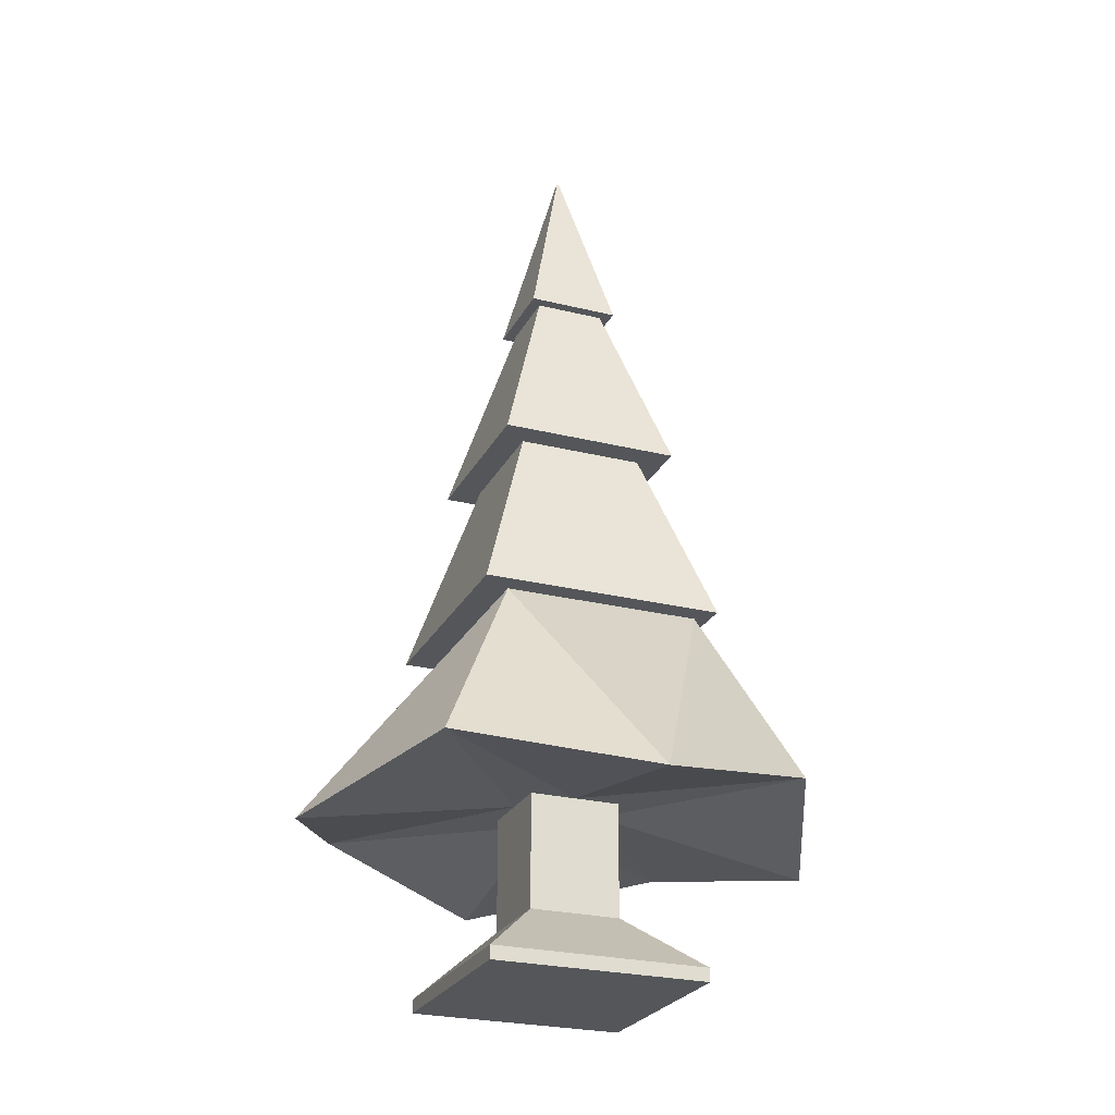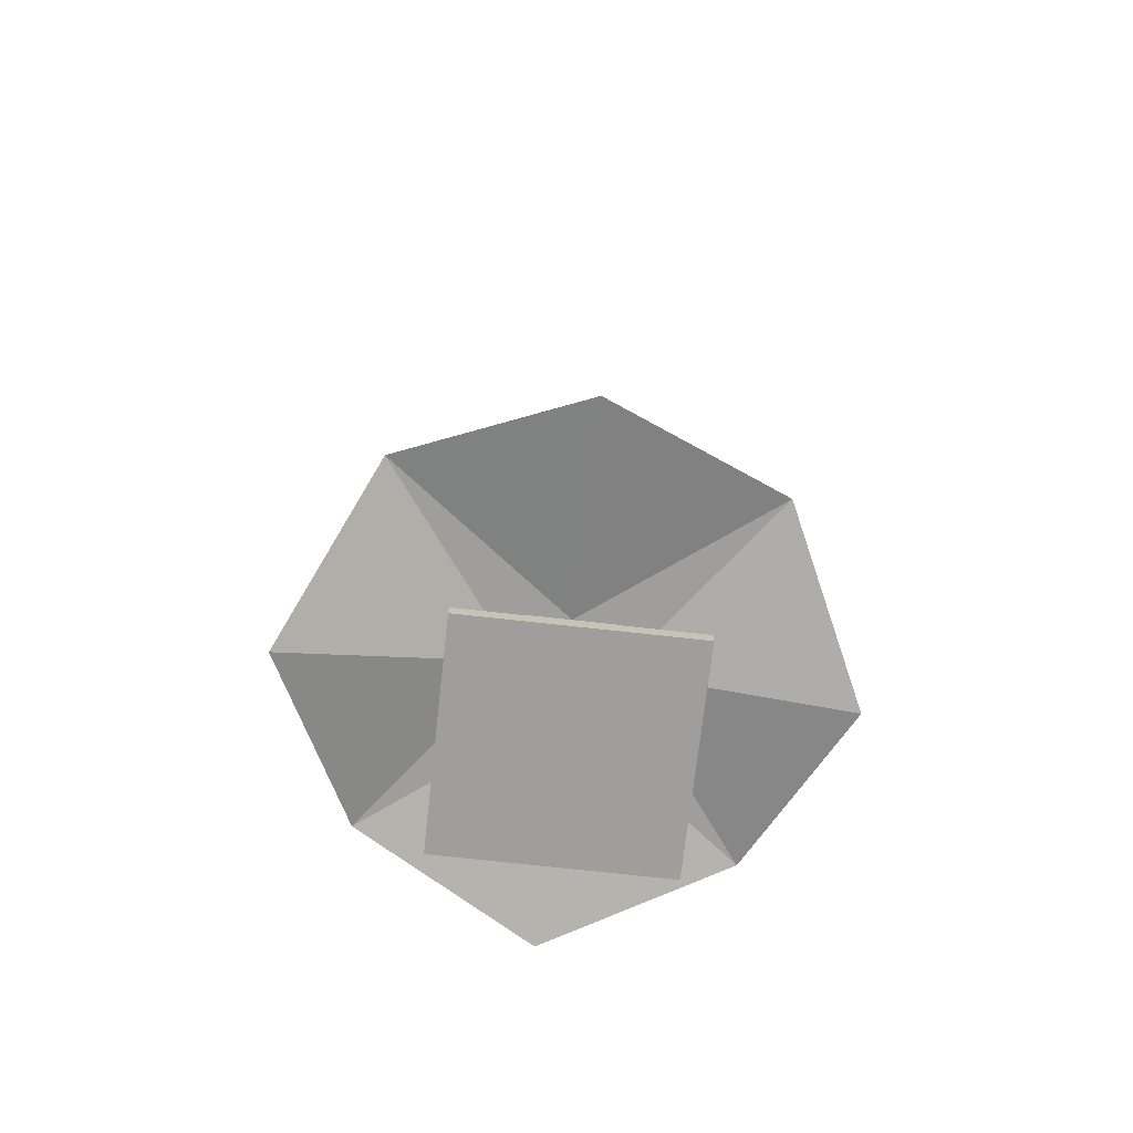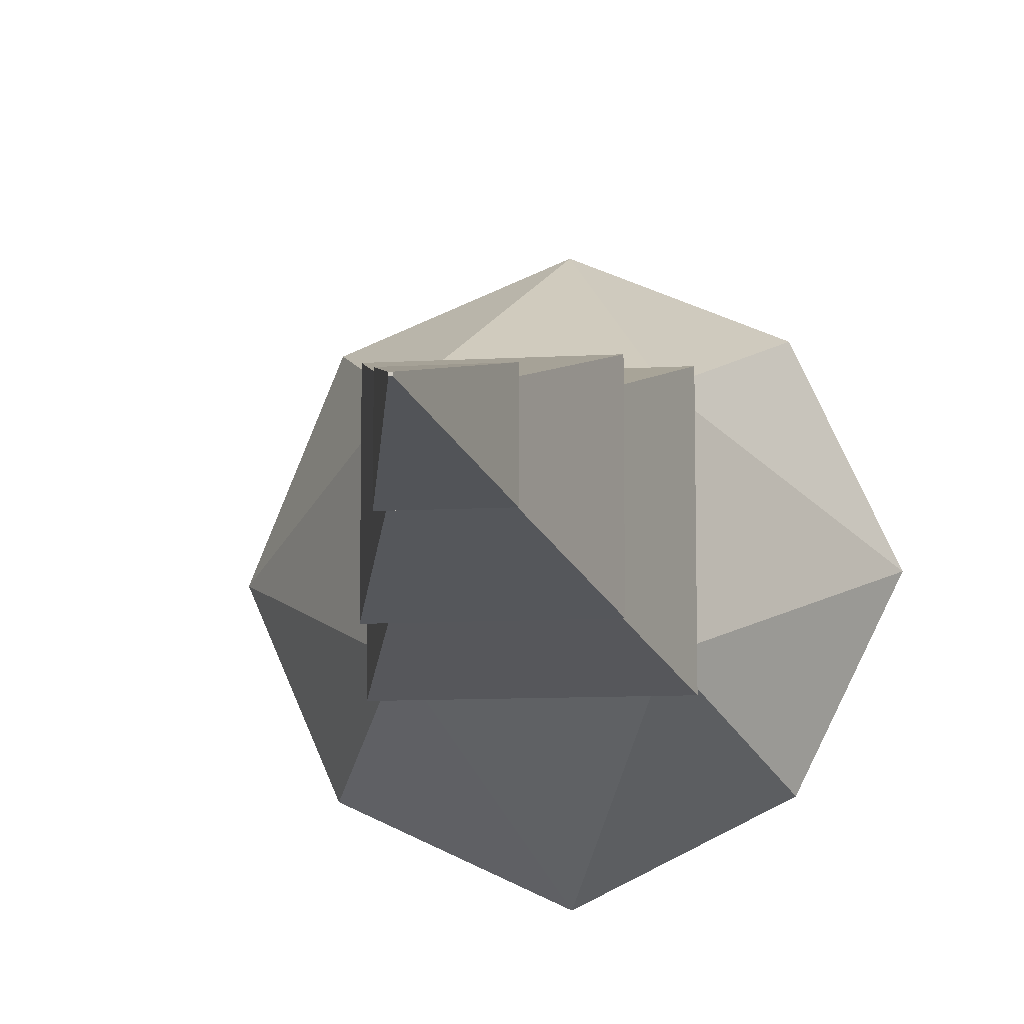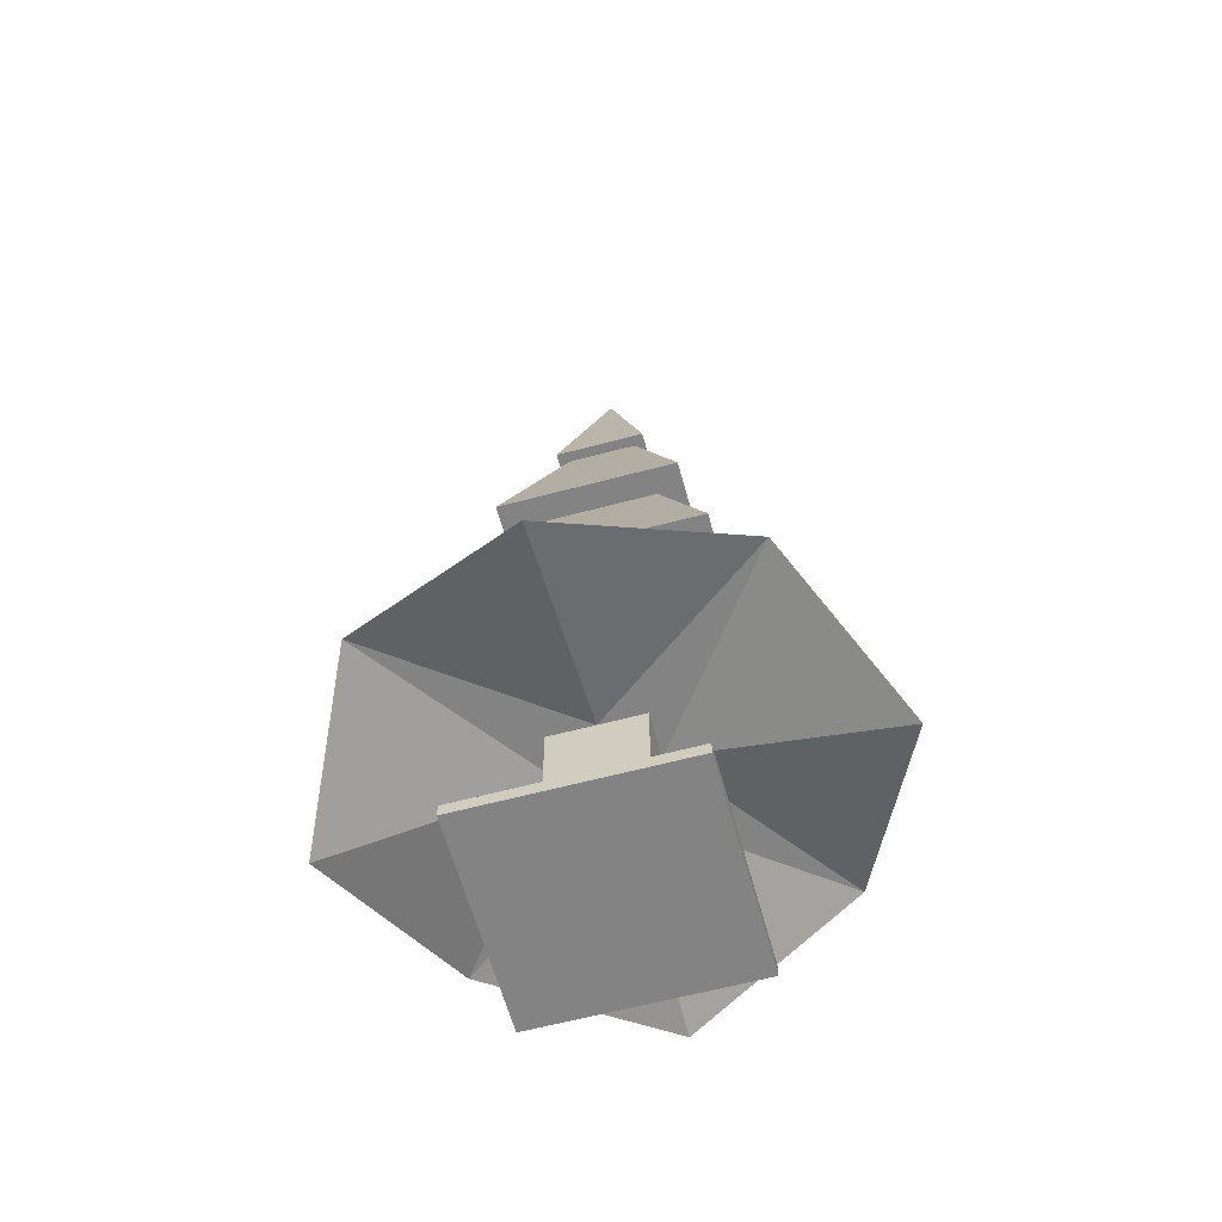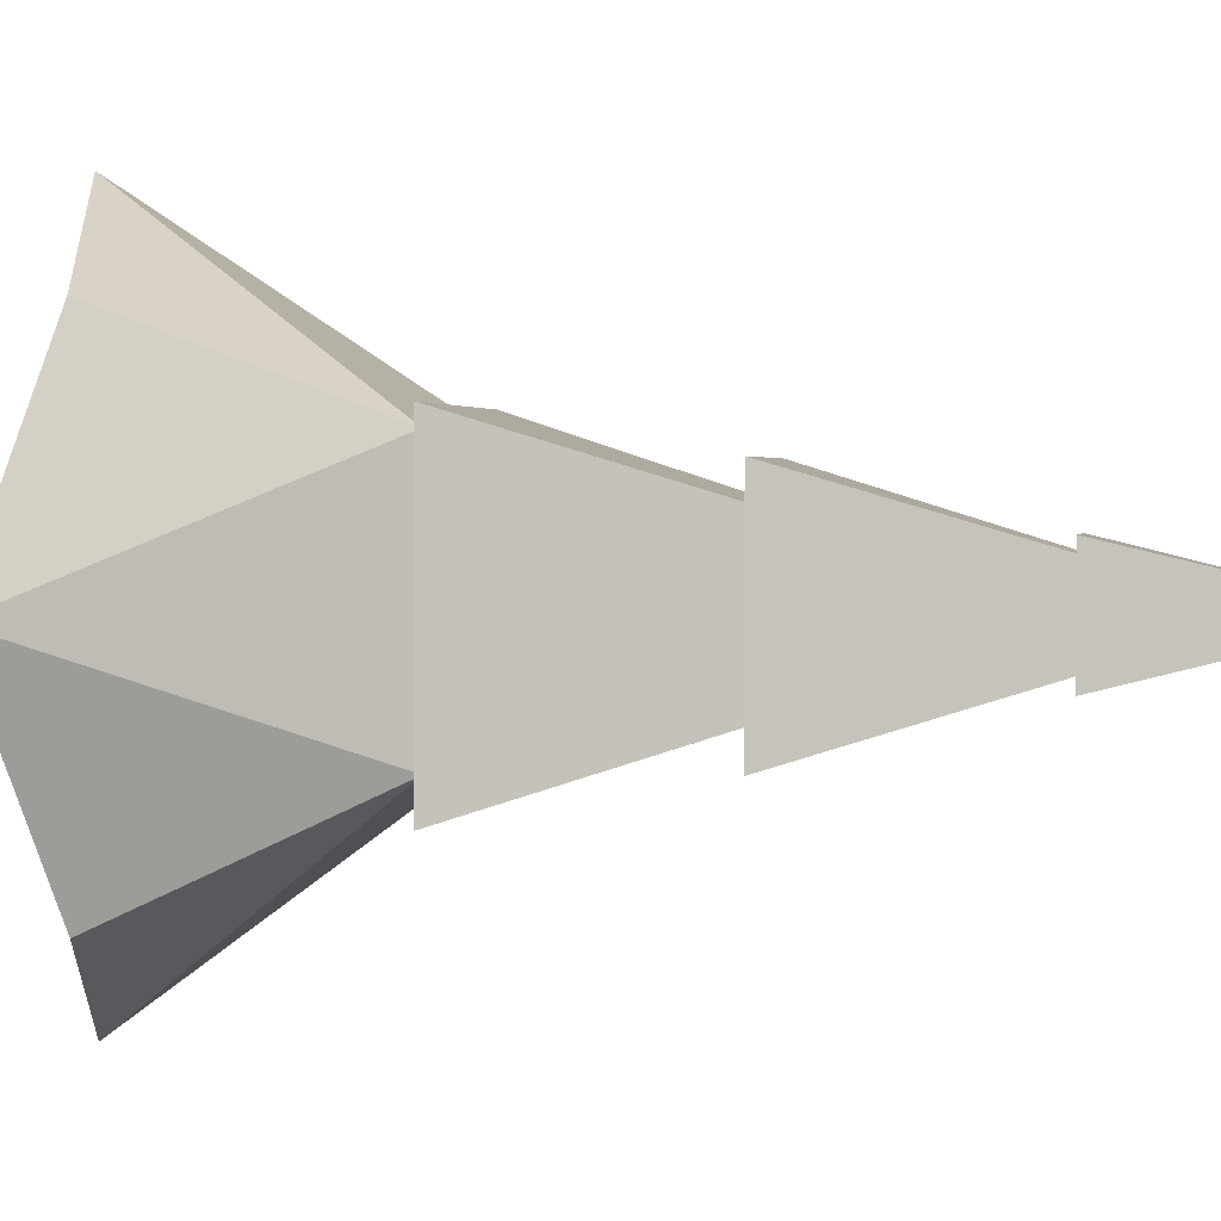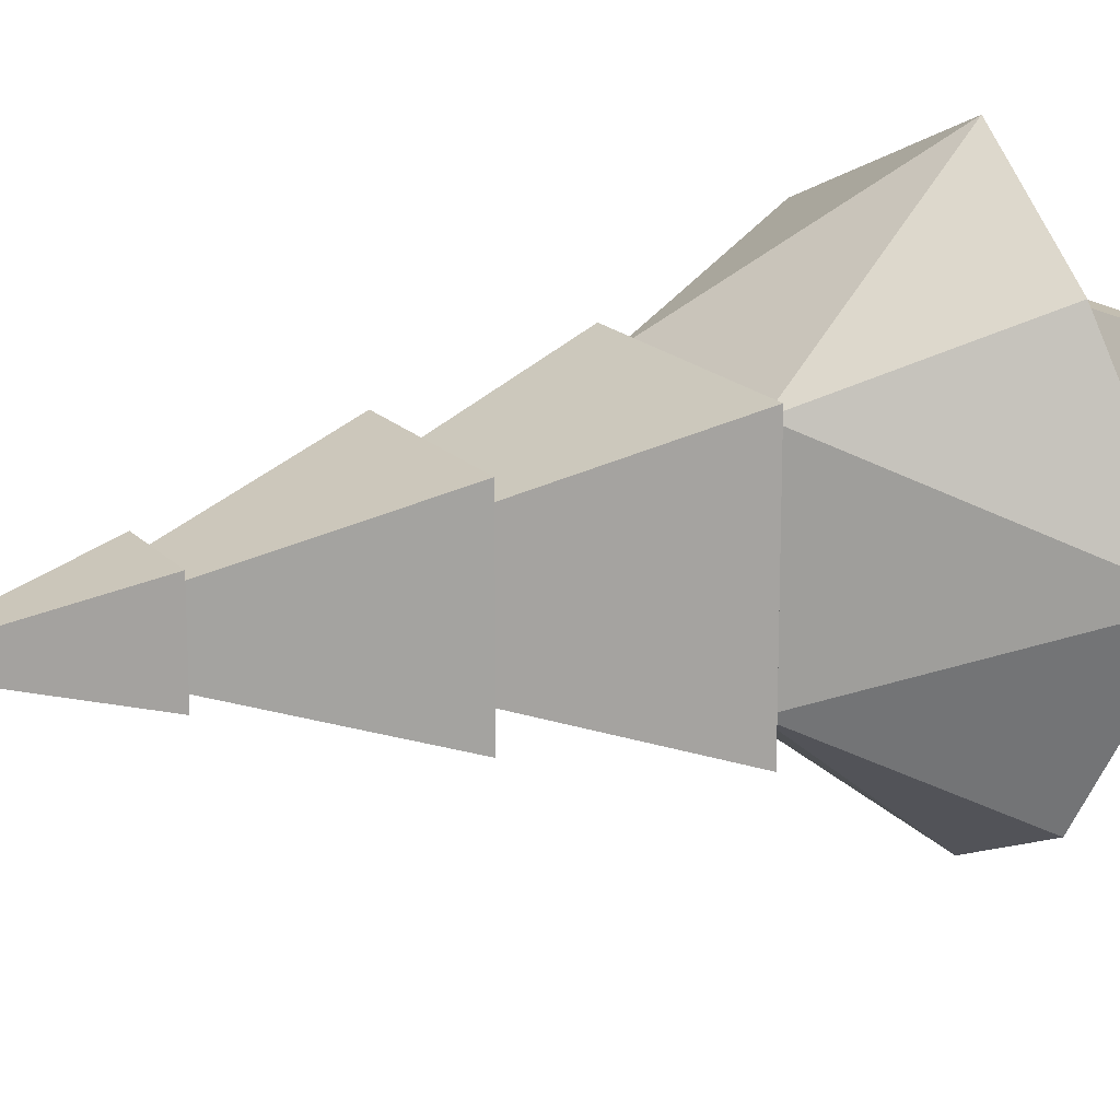
<metadata>
{"format":"obj","ext":"obj","renderer":"f3d","projection":"perspective","resolution":1024,"background":"white","views":[{"elev":-25.2,"azim":-111.9,"up":"+Y"},{"elev":-70.9,"azim":173.6,"up":"+Y"},{"elev":-9.9,"azim":-171.4,"up":"+Z"},{"elev":-61.1,"azim":-164.8,"up":"+Y"},{"elev":1.8,"azim":99.6,"up":"+Z"},{"elev":17.2,"azim":-117.6,"up":"+Z"}]}
</metadata>
<code>
o Cube.001
v -0.6028 0.003269 0.6028
v 0 0.003269 0.6028
v -0.6028 0.07877 0.6028
v -0 0.07877 0.6028
v 0.6028 0.003269 -0.6028
v 0.6028 0.003269 0.6028
v -0.6028 0.003269 0.6028
v -0.6028 0.003269 -0.6028
v 0.6028 0.003269 0
v 0 0.003269 -0.6028
v 0.6028 0.07877 -0.6028
v 0 0.003269 0.6028
v 0.6028 0.07877 0.6028
v -0.6028 0.003269 -0
v -0.6028 0.07877 0.6028
v -0.6028 0.07877 -0.6028
v 0 0.003269 -0
v 0.6028 0.07877 0
v -0 0.07877 0.6028
v -0.6028 0.07877 -0
v 0 0.07877 -0.6028
v 0.2521 1.029 -0.2527
v 0.2521 1.029 0.2515
v -0.2521 1.029 0.2515
v -0.2521 1.029 -0.2527
v 0.2521 0.3946 -0.2527
v 0.2521 0.3946 0.2515
v -0.2521 0.3946 0.2515
v -0.2521 0.3946 -0.2527
v 0.2521 1.029 -0.000603
v -0 1.029 -0.2527
v -0 1.029 0.2329
v -0.2521 1.029 -0.000604
v 0.2521 0.3946 -0.000603
v -0 0.3946 0.2515
v -0.2521 0.3946 -0.000604
v -0 0.3946 -0.2527
f 2 4 3
f 12 7 14
f 13 18 34
f 11 21 37
f 15 19 35
f 10 8 16
f 17 14 8
f 9 17 10
f 6 12 17
f 9 18 13
f 5 11 18
f 6 13 19
f 20 16 8
f 15 20 14
f 16 20 36
f 11 5 10
f 34 30 23
f 32 24 28
f 33 25 29
f 22 30 34
f 27 23 32
f 24 33 36
f 37 29 25
f 22 26 37
f 15 28 36
f 13 27 35
f 11 26 34
f 16 29 37
f 1 2 3
f 17 12 14
f 27 13 34
f 26 11 37
f 28 15 35
f 21 10 16
f 10 17 8
f 5 9 10
f 9 6 17
f 6 9 13
f 9 5 18
f 12 6 19
f 14 20 8
f 7 15 14
f 29 16 36
f 21 11 10
f 27 34 23
f 35 32 28
f 36 33 29
f 26 22 34
f 35 27 32
f 28 24 36
f 31 37 25
f 31 22 37
f 20 15 36
f 19 13 35
f 18 11 34
f 21 16 37
o Cube
v 1 1.029 -1
v 1 1.029 1
v -1 1.029 1
v -1 1.029 -1
v 0.007527 5.132 -0.007527
v 0.007527 5.132 0.007527
v -0.007527 5.132 0.007527
v -0.007527 5.132 -0.007527
v 1.469 0.8117 1e-06
v 0 0.8117 -1.469
v -1e-06 0.8117 1.469
v -1.469 0.8117 -0
v 0.2521 1.029 -0.2527
v 0.2521 1.029 0.2515
v -0.2521 1.029 0.2515
v -0.2521 1.029 -0.2527
v 0.2521 1.029 -0.000603
v -0 1.029 -0.2527
v -0 1.029 0.2329
v -0.2521 1.029 -0.000604
v -0.5038 3.08 -0.5038
v -0.5038 3.08 0.5038
v 0.5038 3.08 0.5038
v 0.5038 3.08 -0.5038
v 0.2556 4.106 -0.2556
v -0.2556 4.106 -0.2556
v 0.2556 4.106 0.2556
v -0.2556 4.106 0.2556
v -0.3531 3.08 -0.3531
v -0.3531 3.08 0.3531
v 0.3531 3.08 0.3531
v 0.3531 3.08 -0.3531
v 0.1946 4.106 -0.1946
v -0.1946 4.106 -0.1946
v 0.1946 4.106 0.1946
v -0.1946 4.106 0.1946
v -0.6766 2.055 -0.6766
v 0.6766 2.055 -0.6766
v -0.6766 2.055 0.6766
v 0.6766 2.055 0.6766
v -0.5517 2.055 -0.5091
v 0.5517 2.055 -0.5091
v -0.5517 2.055 0.5942
v 0.5517 2.055 0.5942
f 65 44 45
f 45 44 43
f 65 64 43
f 62 63 45
f 62 42 43
f 38 50 55
f 40 49 57
f 41 47 55
f 41 53 57
f 40 52 56
f 39 51 54
f 39 48 56
f 38 46 54
f 58 66 67
f 59 67 68
f 61 69 66
f 60 68 69
f 62 64 72
f 62 70 71
f 65 73 72
f 63 71 73
f 74 76 67
f 76 77 68
f 74 66 69
f 77 75 69
f 74 78 80
f 76 80 81
f 75 79 78
f 75 77 81
f 48 39 81
f 59 73 71
f 59 60 72
f 58 71 70
f 60 61 70
f 49 40 80
f 47 41 78
f 46 38 79
f 63 65 45
f 42 45 43
f 44 65 43
f 42 62 45
f 64 62 43
f 47 38 55
f 52 40 57
f 53 41 55
f 49 41 57
f 48 40 56
f 46 39 54
f 51 39 56
f 50 38 54
f 59 58 67
f 60 59 68
f 58 61 66
f 61 60 69
f 70 62 72
f 63 62 71
f 64 65 72
f 65 63 73
f 66 74 67
f 67 76 68
f 75 74 69
f 68 77 69
f 76 74 80
f 77 76 81
f 74 75 78
f 79 75 81
f 80 40 48
f 58 59 71
f 48 81 80
f 73 59 72
f 61 58 70
f 72 60 70
f 78 41 49
f 79 38 47
f 49 80 78
f 81 39 46
f 47 78 79
f 46 79 81

</code>
